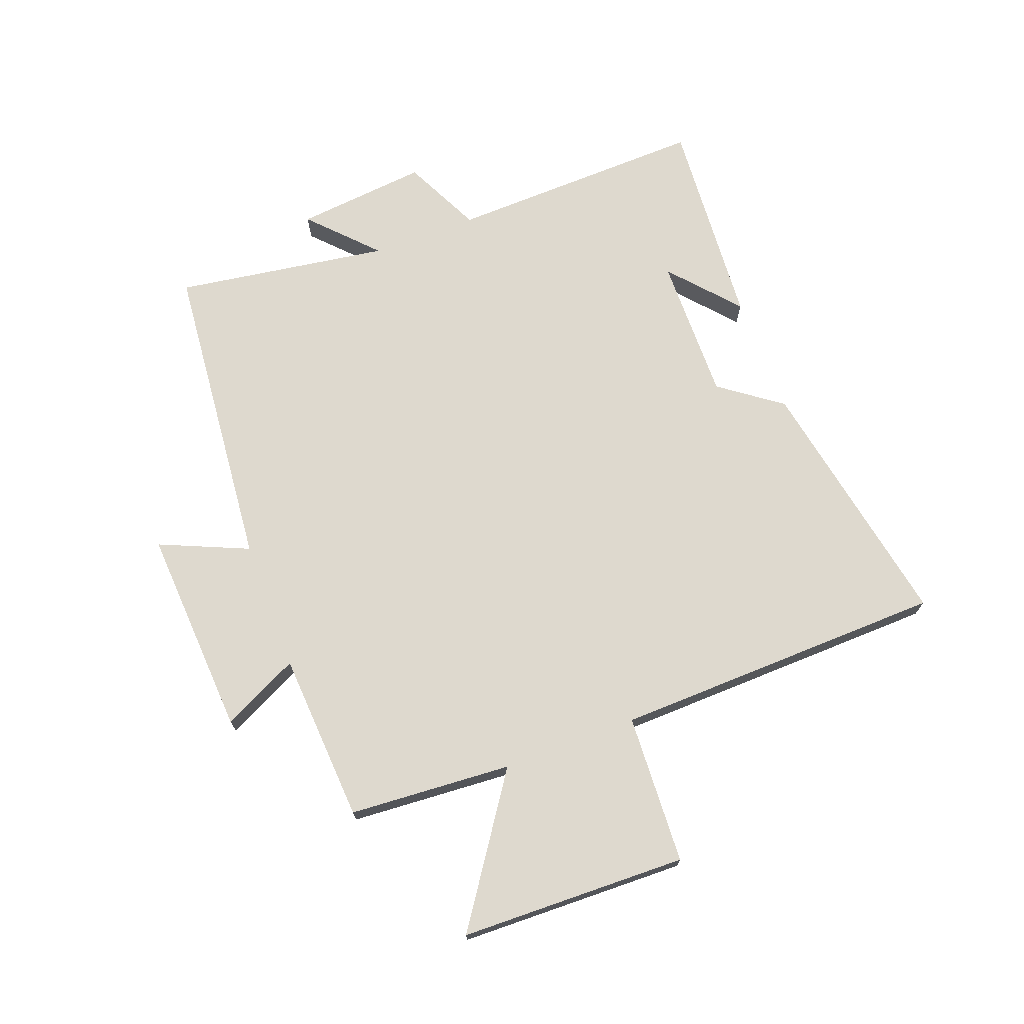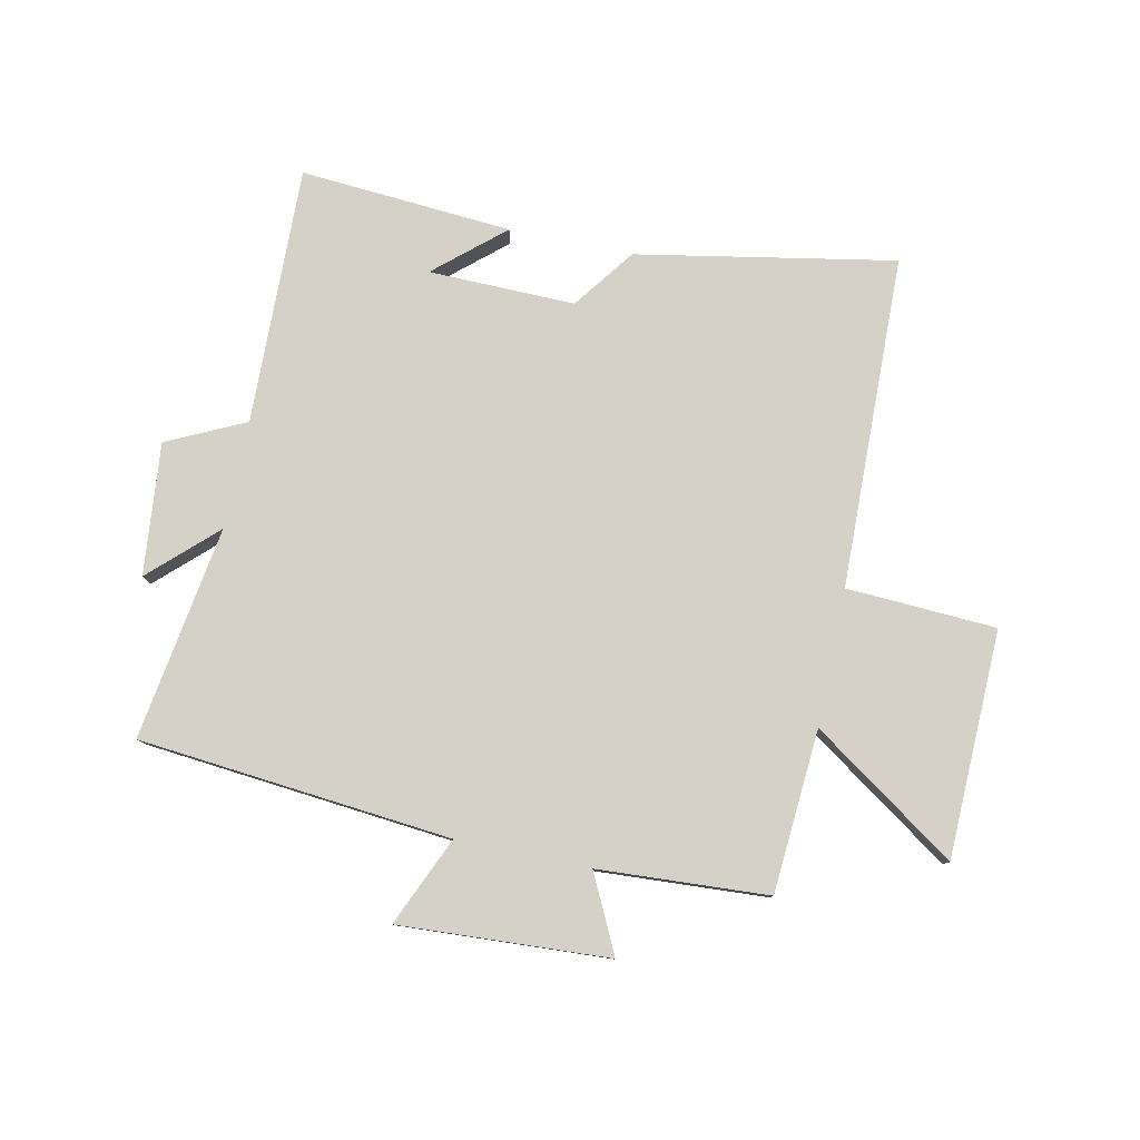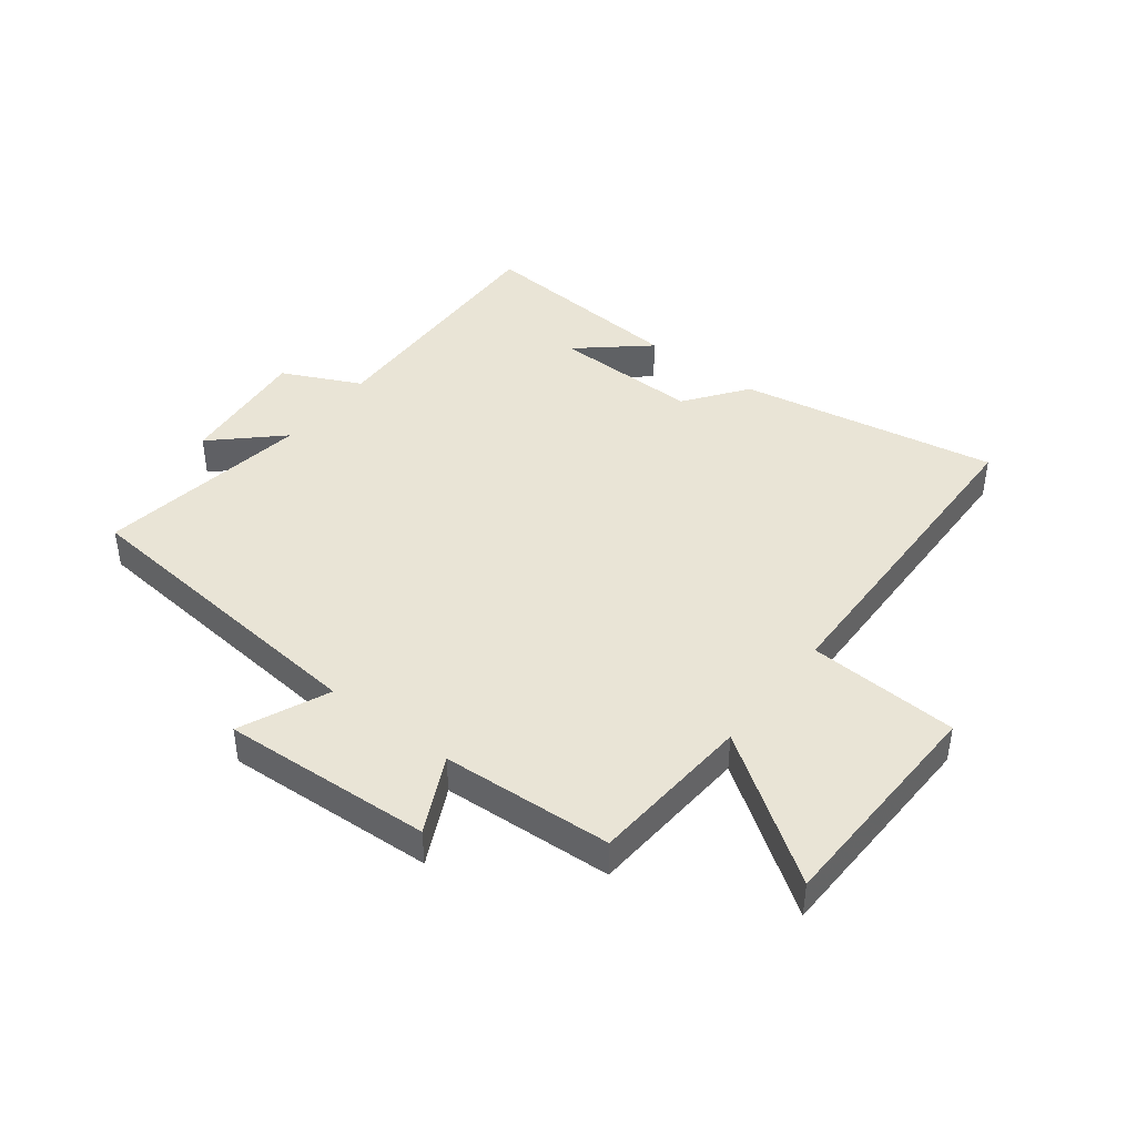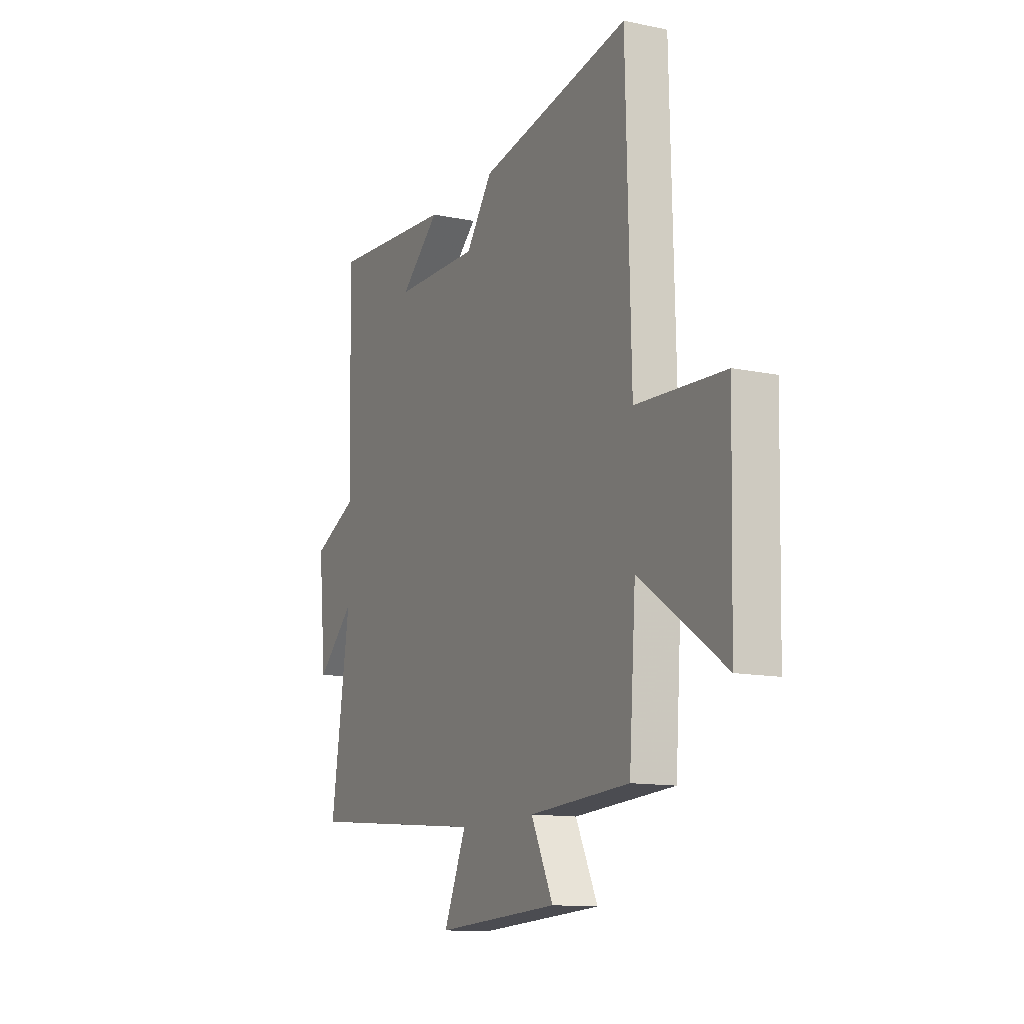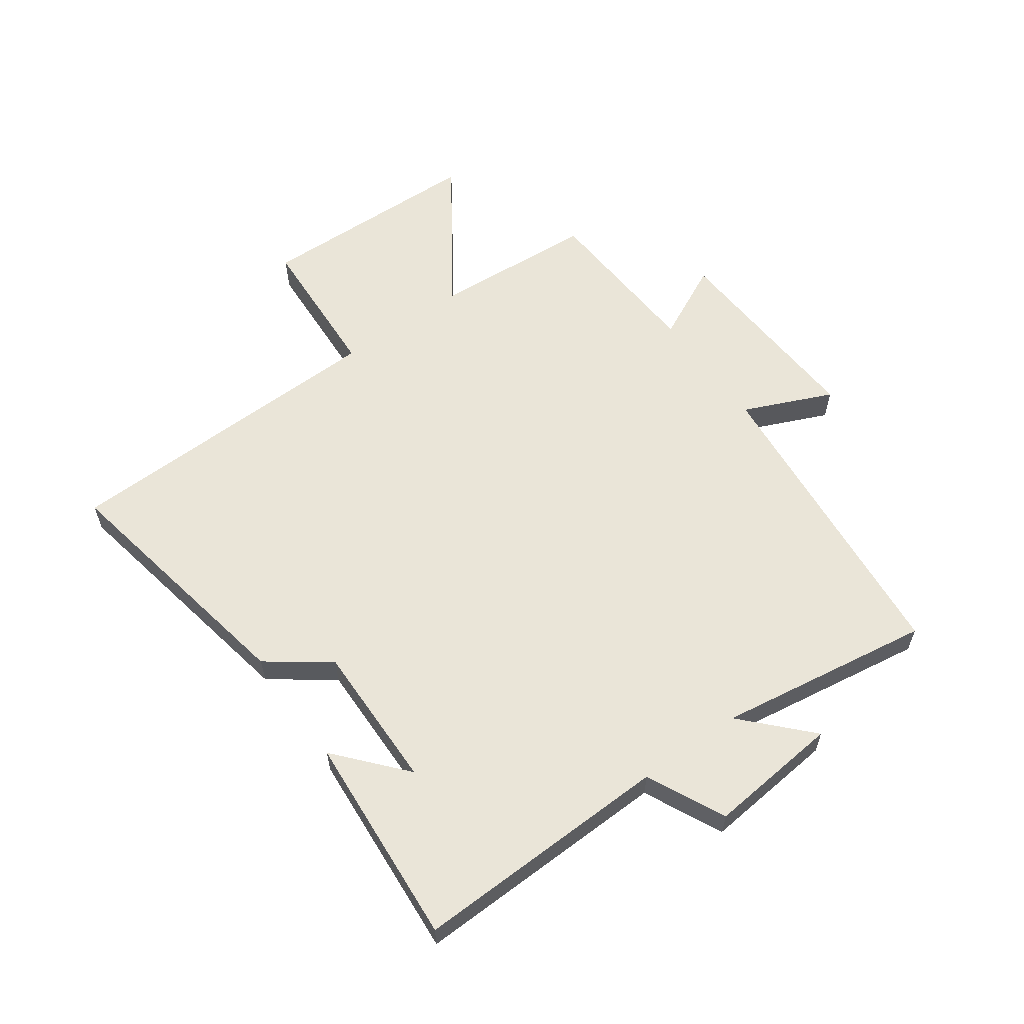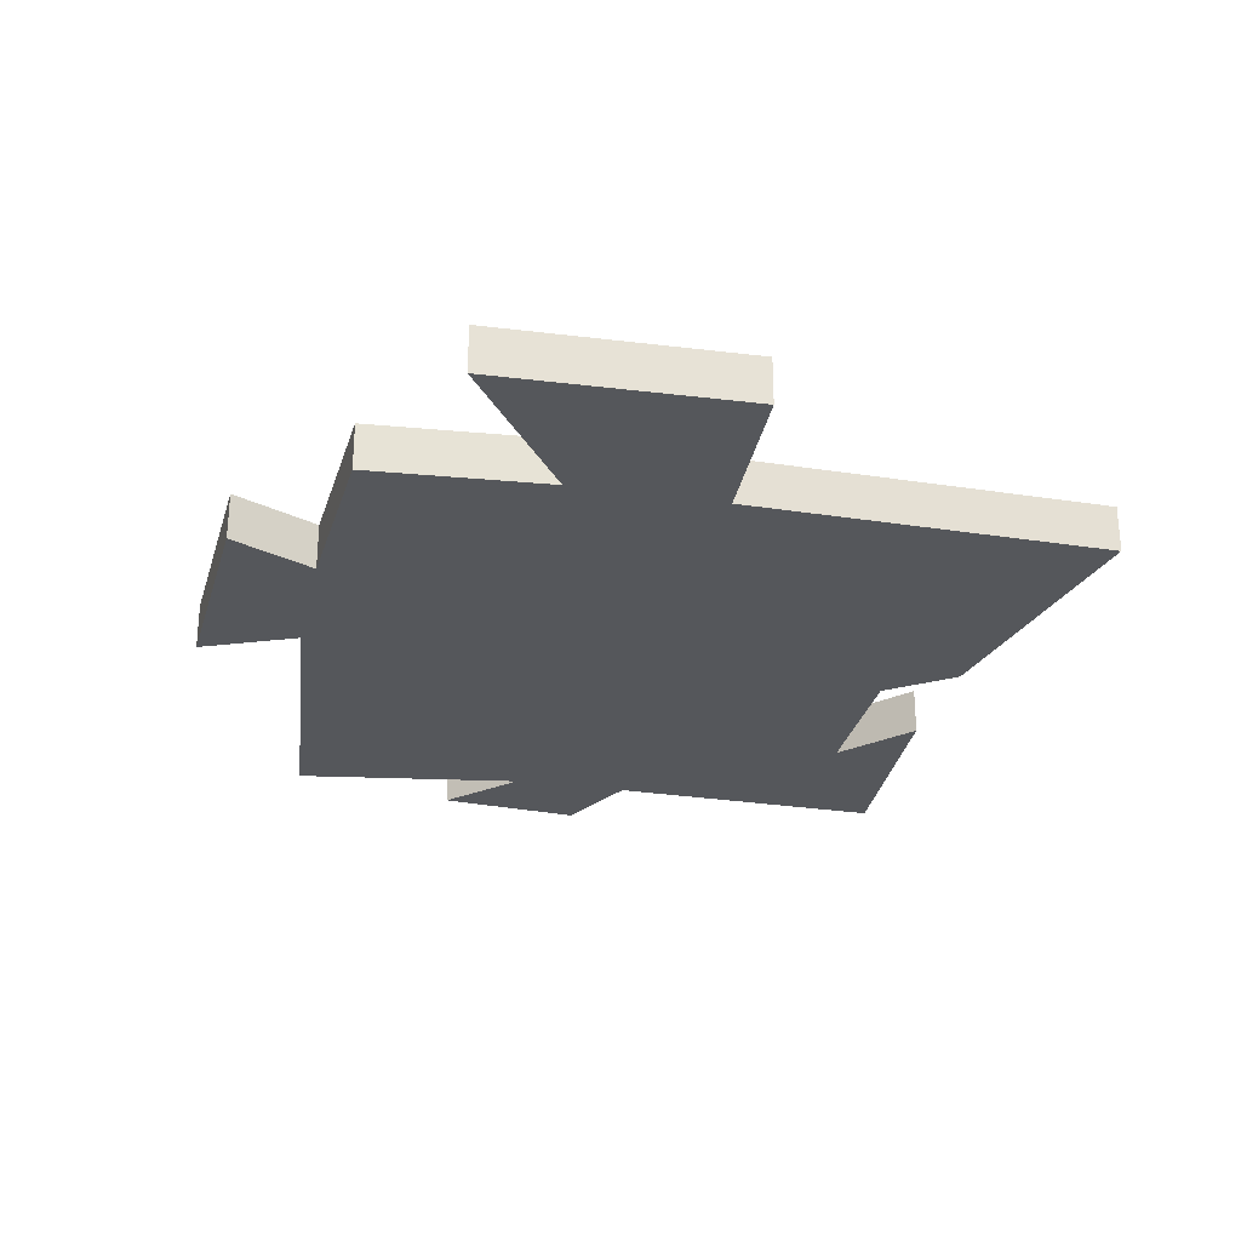
<metadata>
{"format":"obj","ext":"obj","renderer":"f3d","projection":"perspective","resolution":1024,"background":"white","views":[{"elev":71.4,"azim":-110.7,"up":"+Y"},{"elev":79.4,"azim":-168.1,"up":"+Y"},{"elev":42.7,"azim":-142.3,"up":"+Y"},{"elev":-12.5,"azim":-116.1,"up":"+Z"},{"elev":59.6,"azim":54.4,"up":"+Y"},{"elev":-26.6,"azim":-102.4,"up":"+Y"}]}
</metadata>
<code>
v 0.555 0.07 -0.45
v 0.029 0.07 -0.5
v 0.094 0.07 -0.649
v -0.258 0.07 -0.629
v -0.195 0.07 -0.5
v -0.481 0.07 -0.483
v -0.5 0.07 -0.209
v -0.742 0.07 -0.374
v -0.752 0.07 0.008
v -0.5 0.07 0.021
v -0.486 0.07 0.58
v -0.053 0.07 0.5
v 0.023 0.07 0.397
v 0.269 0.07 0.401
v 0.155 0.07 0.5
v 0.512 0.07 0.526
v 0.5 0.07 0.092
v 0.631 0.07 0.029
v 0.609 0.07 -0.193
v 0.5 0.07 -0.09
v 0.555 0 -0.45
v 0.029 0 -0.5
v 0.094 0 -0.649
v -0.258 0 -0.629
v -0.195 0 -0.5
v -0.481 0 -0.483
v -0.5 0 -0.209
v -0.742 0 -0.374
v -0.752 0 0.008
v -0.5 0 0.021
v -0.486 0 0.58
v -0.053 0 0.5
v 0.023 0 0.397
v 0.269 0 0.401
v 0.155 0 0.5
v 0.512 0 0.526
v 0.5 0 0.092
v 0.631 0 0.029
v 0.609 0 -0.193
v 0.5 0 -0.09
f 17 18 19 20
f 14 15 16
f 14 16 17
f 13 14 17 20
f 10 11 12 13
f 7 8 9 10
f 5 6 7 10
f 5 10 13 20
f 2 3 4 5
f 1 2 5 20
f 40 39 38 37
f 36 35 34
f 37 36 34
f 40 37 34 33
f 33 32 31 30
f 30 29 28 27
f 30 27 26 25
f 40 33 30 25
f 25 24 23 22
f 40 25 22 21
f 1 21 22 2
f 2 22 23 3
f 3 23 24 4
f 4 24 25 5
f 5 25 26 6
f 6 26 27 7
f 7 27 28 8
f 8 28 29 9
f 9 29 30 10
f 10 30 31 11
f 11 31 32 12
f 12 32 33 13
f 13 33 34 14
f 14 34 35 15
f 15 35 36 16
f 16 36 37 17
f 17 37 38 18
f 18 38 39 19
f 19 39 40 20
f 20 40 21 1

</code>
